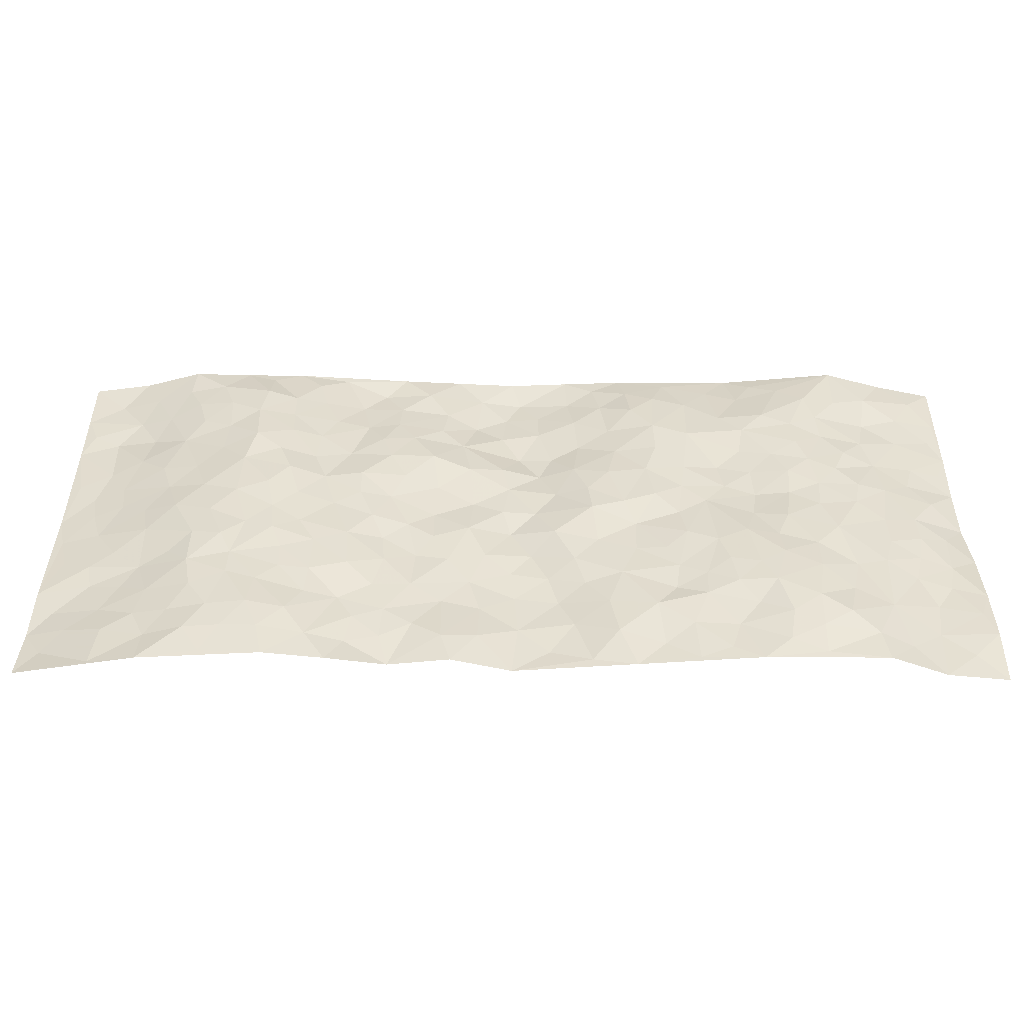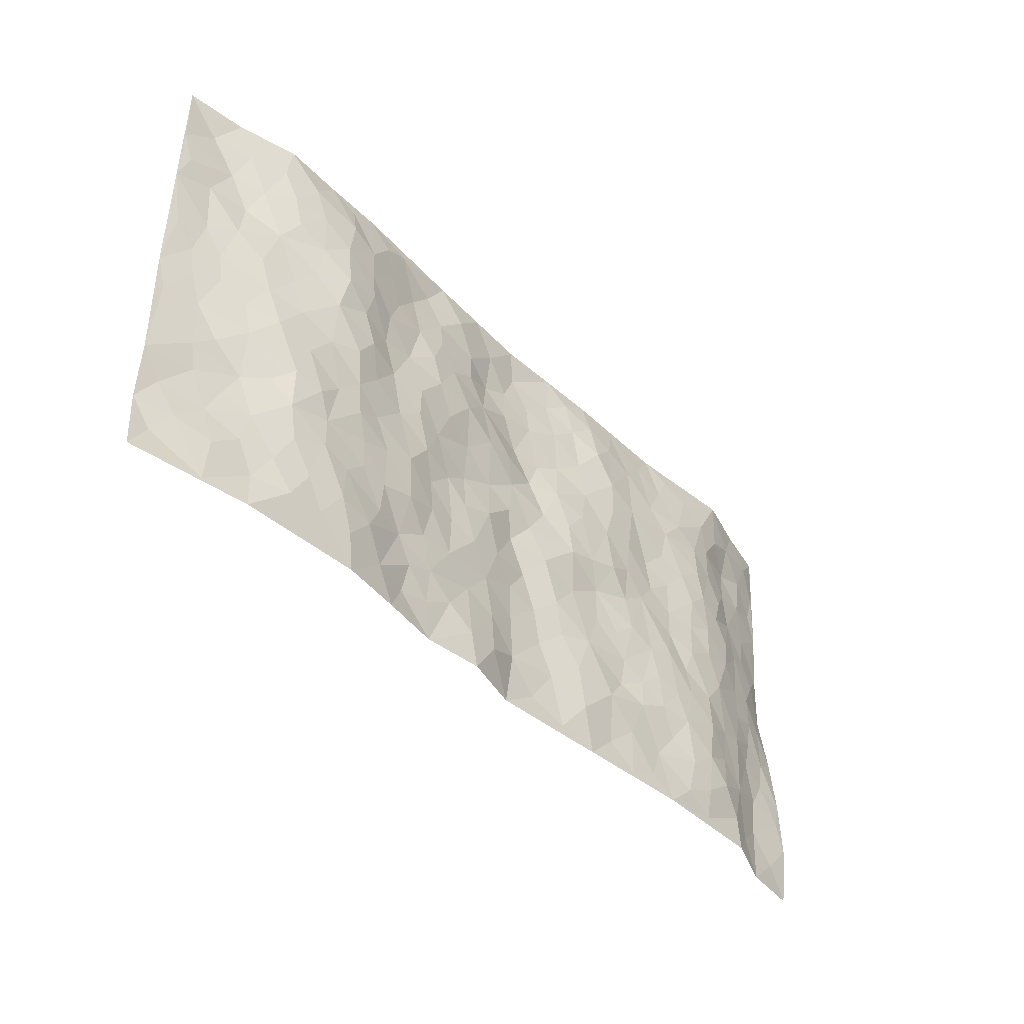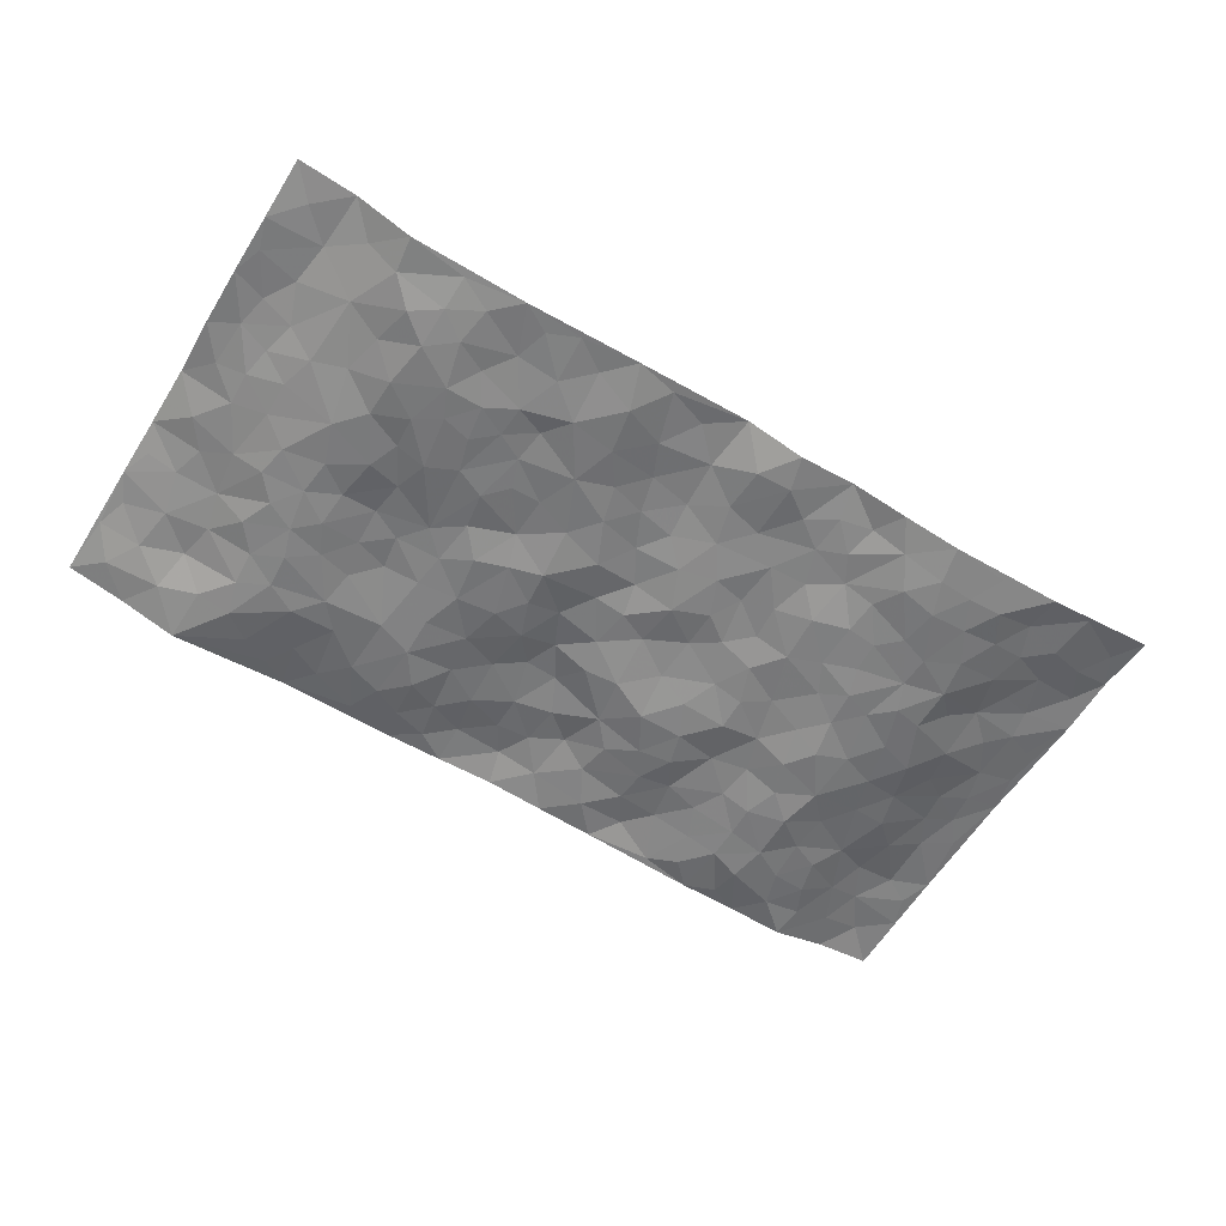
<metadata>
{"format":"obj","ext":"obj","renderer":"f3d","projection":"perspective","resolution":1024,"background":"white","views":[{"elev":-53.1,"azim":179.8,"up":"+Y"},{"elev":-42.3,"azim":130.9,"up":"+Y"},{"elev":-58.7,"azim":-31.7,"up":"+Z"}]}
</metadata>
<code>
v -0.9748 0.000585 0.0472
v -0.9752 0.998 0.04416
v 0.9793 0.003282 0.0381
v 0.9746 0.998 0.03691
v -0.7964 0.3921 0.006504
v -0.9708 0.4993 0.06592
v -0.8554 0.3575 0.02479
v 0.002211 0.003149 0.02901
v -0.9765 0.2498 0.03875
v -0.9196 0.3374 0.03632
v -0.7367 0.001717 -0.009208
v -0.9759 0.1249 0.03367
v -0.7112 0.2922 -0.01051
v -0.8518 0.0008121 0.03446
v -0.8379 0.2883 0.02458
v -0.4913 0.001897 -0.009508
v -0.9551 0.1876 0.03435
v -0.2929 0.1671 -0.009654
v -0.7769 0.3214 0.001802
v -0.8583 0.1198 0.03482
v -0.9196 0.06296 0.03771
v -0.7934 0.0638 0.01581
v -0.6754 0.1261 -0.02545
v -0.7263 0.07474 -0.01116
v -0.87 0.207 0.03437
v -0.907 0.2697 0.03609
v -0.7694 0.1765 0.002796
v -0.6933 0.209 -0.01485
v -0.8628 0.4879 0.02233
v -0.9754 0.3745 0.0501
v -0.737 0.9975 -0.01572
v -0.5371 0.2216 -0.03106
v 0.2607 0.1577 0.0007377
v -0.9732 0.7492 0.05446
v -0.3664 0.3935 -0.01741
v -0.7802 0.7527 0.009819
v -0.7957 0.8315 0.01737
v -0.5819 0.4421 -0.02461
v -0.6006 0.6052 -0.02317
v -0.492 0.9957 0.00616
v -0.9504 0.6869 0.05252
v -0.6628 0.562 -0.02026
v -0.3898 0.7531 -0.01799
v -0.5096 0.2794 -0.02905
v -0.4598 0.2246 -0.02343
v -0.4964 0.1622 -0.01621
v -0.4479 0.6361 -0.005506
v -0.3656 0.5594 -0.01324
v 0.1665 0.4749 0.004431
v -0.334 0.2208 -0.005041
v -0.208 0.6115 -0.01319
v -0.3744 0.6287 -0.01437
v -0.3023 0.05777 0.003956
v -0.6281 0.7098 -0.02672
v -0.3951 0.194 -0.01503
v -0.8683 0.6174 0.03029
v -0.03804 0.3499 0.01802
v 0.05702 0.3408 0.005848
v 0.2978 0.4514 -0.01441
v -0.09417 0.5524 0.005953
v -0.1628 0.5568 -0.009523
v 0.09201 0.6318 -0.003477
v -0.6339 0.3458 -0.02567
v -0.7502 0.5736 -0.008687
v -0.9459 0.8099 0.04766
v -0.5608 0.1285 -0.02487
v -0.3681 0.01213 -0.000467
v -0.795 0.4658 0.006373
v -0.6188 0.1713 -0.03117
v -0.6156 0.01827 -0.01079
v -0.245 0.001638 0.009039
v -0.6173 0.08769 -0.02213
v -0.5479 0.05306 -0.01552
v -0.4322 0.03743 -0.006185
v -0.4522 0.1042 -0.007216
v -0.8869 0.6856 0.03563
v -0.9663 0.8736 0.04741
v -0.7382 0.5087 -0.01089
v 0.0002749 0.9986 0.01844
v -0.7999 0.6748 0.01563
v -0.5625 0.3145 -0.02913
v -0.5127 0.4605 -0.01464
v 0.007195 0.573 0.008369
v -0.04863 0.4841 0.00733
v 0.004357 0.4216 0.01622
v -0.124 0.1288 0.01543
v -0.5695 0.6696 -0.02113
v -0.9122 0.5621 0.03752
v -0.7331 0.6909 -0.009949
v -0.4486 0.2967 -0.02415
v -0.6329 0.2668 -0.03052
v -0.5013 0.688 -0.01423
v -0.1704 0.4854 -0.01293
v -0.2611 0.4371 -0.002781
v -0.6481 0.6485 -0.02361
v -0.01012 0.1178 0.0231
v -0.4148 0.51 -0.01125
v -0.3432 0.2883 -0.01017
v -0.2386 0.5039 -0.01466
v -0.179 0.3827 -0.002092
v -0.9715 0.6249 0.06353
v -0.7064 0.6225 -0.01597
v -0.8121 0.5791 0.01194
v -0.3625 0.1099 -0.006928
v -0.5218 0.5326 -0.009263
v -0.6846 0.4055 -0.02201
v -0.1286 0.3248 0.001278
v -0.1489 0.2502 0.006485
v -0.5179 0.6112 -0.01229
v 0.1095 0.7303 0.004435
v -0.003461 0.2161 0.02259
v -0.073 0.2745 0.01791
v 0.004792 0.2899 0.01729
v -0.429 0.3637 -0.02125
v -0.1956 0.1842 -0.00089
v -0.6553 0.4875 -0.0209
v -0.5569 0.3806 -0.02183
v -0.492 0.3916 -0.02531
v -0.3062 0.5239 -0.0195
v -0.2581 0.351 -0.00424
v -0.3543 0.4672 -0.01176
v -0.2255 0.2717 -0.005545
v -0.08837 0.4119 -0.002305
v -0.5953 0.5311 -0.01752
v -0.09253 0.1994 0.0207
v -0.2122 0.09288 -0.00173
v -0.3989 0.2579 -0.01604
v -0.9238 0.4372 0.04049
v -0.8656 0.4203 0.02269
v 0.09222 0.4241 -0.00186
v 0.2086 0.2381 0.0004741
v 0.08347 0.5183 0.008181
v 0.02025 0.4896 0.006637
v 0.1664 0.3939 -0.002004
v 0.789 0.4962 0.0104
v 0.2208 0.4346 -0.00196
v 0.2667 0.3138 -0.004122
v 0.161 0.569 0.0004676
v 0.1237 0.9993 0.01275
v -0.2912 0.6194 -0.01666
v 0.4253 0.8797 -0.01096
v 0.4909 0.9973 -0.009453
v -0.2141 0.7817 -0.002416
v -0.05787 0.8649 0.02249
v -0.3213 0.349 -0.01043
v -0.4588 0.5655 -0.007984
v -0.07321 0.05366 0.02497
v -0.1573 0.02253 0.01549
v 0.1226 0.002299 -0.001074
v 0.01464 0.8608 0.02616
v -0.01531 0.7003 0.023
v 0.4227 0.1957 -0.01519
v 0.3415 0.2893 -0.01606
v 0.5921 0.5255 -0.02701
v 0.5254 0.5459 -0.03565
v 0.4556 0.1339 -0.02432
v 0.5238 0.2263 -0.02398
v 0.4148 0.3608 -0.01845
v 0.02263 0.6425 0.004429
v -0.05866 0.6282 0.01626
v -0.146 0.7306 0.008479
v -0.08587 0.6939 0.01665
v -0.05915 0.792 0.01634
v -0.1338 0.6343 -0.002959
v 0.0224 0.7757 0.01804
v 0.247 0.9989 0.006454
v -0.0184 0.9275 0.03088
v -0.2681 0.8471 -0.01781
v -0.1994 0.8808 0.0008591
v -0.3149 0.7811 -0.02043
v -0.2459 0.9981 0.007975
v -0.2268 0.6966 -0.007511
v -0.3166 0.6999 -0.01793
v -0.1395 0.8306 0.00774
v -0.1227 0.9988 0.01327
v 0.2184 0.7469 -0.008428
v 0.1734 0.6684 -0.01355
v 0.3277 0.5953 -0.02098
v 0.2619 0.5236 -0.008774
v 0.2667 0.6666 -0.01707
v 0.4255 0.7438 -0.01423
v 0.3567 0.6829 -0.008695
v 0.2868 0.7341 -0.01385
v 0.06951 0.9297 0.02
v 0.0811 0.8235 0.02358
v 0.1463 0.8589 0.007947
v 0.2518 0.8739 0.003349
v 0.3227 0.7934 -0.002797
v 0.2324 0.5962 -0.01327
v -0.879 0.8669 0.02544
v -0.6835 0.8157 -0.01932
v -0.8657 0.7744 0.02602
v -0.855 0.9973 0.01746
v -0.9198 0.939 0.02781
v -0.8102 0.9201 0.004343
v -0.7348 0.8841 -0.01298
v -0.6077 0.9284 -0.0161
v -0.6642 0.885 -0.02424
v -0.6881 0.745 -0.01553
v -0.5613 0.8138 -0.02712
v -0.6231 0.7805 -0.02598
v -0.5133 0.8995 -0.009752
v -0.3921 0.8773 -0.01044
v -0.5477 0.9587 -0.006586
v -0.4655 0.8152 -0.01734
v -0.4446 0.9345 -0.002565
v -0.3469 0.9719 0.002523
v -0.5122 0.7599 -0.02258
v -0.3208 0.9015 -0.01097
v -0.2589 0.9311 -0.005291
v 0.1567 0.7861 0.0001585
v 0.2555 0.805 -0.004142
v 0.1894 0.9343 0.002721
v 0.3943 0.8118 -0.007426
v 0.3392 0.8805 0.005874
v 0.3829 0.9821 -0.002354
v 0.2906 0.9379 0.01203
v 0.4422 0.9478 -0.01376
v 0.3816 0.4932 -0.01431
v 0.3265 0.529 -0.01772
v 0.4838 0.6037 -0.03262
v 0.4338 0.6639 -0.01465
v 0.4073 0.5876 -0.01614
v 0.3545 0.1903 -0.001277
v 0.4823 0.3337 -0.02213
v 0.4605 0.5218 -0.02325
v 0.3471 0.3876 -0.01746
v -0.1249 0.915 0.01859
v -0.184 0.9581 0.007084
v 0.3215 0.1333 -0.0006606
v 0.6131 0.01391 -0.01337
v 0.2012 0.3341 0.003422
v 0.2722 0.3853 -0.003272
v 0.5851 0.2466 -0.02555
v 0.7353 0.9974 -0.01368
v 0.9761 0.2518 0.04203
v 0.4923 0.8118 -0.02571
v 0.7189 0.4867 -0.01374
v 0.4884 0.7465 -0.02948
v 0.9736 0.5002 0.04911
v 0.6707 0.2931 -0.01902
v 0.51 0.4671 -0.02766
v 0.7743 0.3106 0.01704
v 0.5622 0.4146 -0.02532
v 0.4898 0.0007509 -0.01956
v 0.08924 0.2527 0.008068
v 0.5056 0.07563 -0.02633
v 0.1341 0.3197 0.0005541
v 0.4171 0.2659 -0.01804
v 0.8704 0.2655 0.0329
v 0.6425 0.4609 -0.02324
v 0.579 0.08116 -0.02207
v 0.4497 0.4251 -0.02044
v 0.6087 0.3707 -0.02871
v 0.2875 0.233 -0.001757
v 0.4792 0.2706 -0.02118
v 0.2654 0.0787 0.004106
v 0.3676 0.00202 -0.004503
v 0.2458 0.002639 0.01293
v 0.2014 0.1148 0.001623
v 0.06728 0.1699 0.01013
v 0.1446 0.1899 0.007002
v 0.6139 0.1465 -0.02203
v 0.7755 0.4223 0.004237
v 0.7477 0.2208 0.003735
v 0.6527 0.07994 -0.01778
v 0.6705 0.3837 -0.02112
v 0.7167 0.3387 -0.002503
v 0.8825 0.3263 0.03048
v 0.7442 0.567 -0.001139
v 0.6929 0.1449 -0.007726
v 0.7633 0.1497 0.006961
v 0.8366 0.3673 0.02441
v 0.9387 0.3501 0.03982
v 0.8816 0.4383 0.03422
v 0.5834 0.312 -0.02381
v 0.821 0.1065 0.0132
v 0.3341 0.06362 0.005345
v 0.4116 0.06825 -0.01275
v 0.07012 0.078 0.001421
v 0.1426 0.07253 -0.00427
v 0.9735 0.7497 0.04438
v 0.7321 0.07876 0.002886
v 0.6569 0.2148 -0.01872
v 0.9564 0.425 0.04502
v 0.9022 0.5088 0.03789
v 0.8058 0.2503 0.02116
v 0.5337 0.147 -0.03023
v 0.7364 0.001531 -0.00445
v 0.5034 0.3932 -0.02794
v 0.9388 0.06488 0.03965
v 0.9766 0.1276 0.04887
v 0.8384 0.1805 0.02453
v 0.8978 0.1255 0.03081
v 0.8308 0.009763 0.01303
v 0.9349 0.1895 0.04279
v 0.6663 0.5551 -0.01736
v 0.6912 0.6324 -0.009827
v 0.5863 0.6354 -0.03231
v 0.823 0.6914 0.02016
v 0.6321 0.771 -0.02364
v 0.9521 0.6249 0.04362
v 0.7664 0.6414 0.003183
v 0.8509 0.5948 0.02885
v 0.7323 0.7434 4.675e-05
v 0.8422 0.53 0.02594
v 0.9113 0.5738 0.04046
v 0.8873 0.6593 0.03672
v 0.6399 0.6921 -0.01919
v 0.5666 0.7236 -0.03759
v 0.5104 0.6743 -0.03127
v 0.8484 0.8523 0.03245
v 0.7134 0.8702 -0.01347
v 0.8069 0.7764 0.02719
v 0.8923 0.7781 0.03991
v 0.7786 0.8435 0.009614
v 0.9711 0.8739 0.04044
v 0.6949 0.8017 -0.01458
v 0.9495 0.8113 0.03954
v 0.7424 0.9306 -0.006979
v 0.8533 0.9979 0.01974
v 0.6132 0.9965 -0.01085
v 0.8187 0.9252 0.01547
v 0.9025 0.928 0.03852
v 0.6631 0.9336 -0.02079
v 0.5577 0.9018 -0.03041
v 0.4926 0.8812 -0.02409
v 0.5518 0.9686 -0.01506
v 0.5709 0.8218 -0.0327
v 0.6377 0.8602 -0.0258
f 29 6 128
f 12 21 20
f 26 10 9
f 55 45 46
f 27 19 15
f 26 9 17
f 101 6 88
f 12 1 21
f 7 15 19
f 125 86 96
f 84 123 85
f 129 29 128
f 25 27 15
f 12 20 17
f 73 75 66
f 22 14 11
f 26 17 25
f 9 12 17
f 25 15 26
f 5 129 7
f 52 146 48
f 55 18 50
f 7 19 5
f 20 27 25
f 124 82 105
f 41 76 34
f 20 14 22
f 14 20 21
f 14 21 1
f 24 22 11
f 24 27 22
f 72 66 69
f 69 32 91
f 70 24 11
f 24 23 27
f 17 20 25
f 27 20 22
f 10 15 7
f 10 26 15
f 23 28 27
f 27 13 19
f 28 23 69
f 13 27 28
f 119 121 94
f 10 7 129
f 6 30 128
f 9 10 30
f 36 192 80
f 80 102 89
f 118 81 44
f 64 103 78
f 115 126 86
f 45 32 46
f 91 63 13
f 129 68 29
f 95 87 54
f 95 54 199
f 202 40 204
f 82 97 105
f 29 88 6
f 18 55 104
f 148 126 71
f 38 82 124
f 50 18 122
f 117 82 38
f 5 19 106
f 82 117 118
f 80 64 102
f 127 45 55
f 194 77 190
f 98 35 114
f 39 124 105
f 127 50 98
f 106 19 13
f 66 75 46
f 39 95 42
f 63 117 38
f 95 89 102
f 101 56 76
f 51 140 99
f 18 53 126
f 62 83 132
f 45 127 90
f 112 113 57
f 103 29 68
f 130 85 58
f 109 39 105
f 35 94 121
f 113 246 58
f 151 165 163
f 120 100 94
f 114 127 98
f 192 190 65
f 95 39 87
f 36 191 37
f 67 104 74
f 56 101 88
f 13 63 106
f 192 34 76
f 268 241 243
f 108 115 125
f 93 84 60
f 133 84 85
f 156 288 157
f 101 76 41
f 80 103 64
f 105 97 146
f 99 61 51
f 92 109 47
f 125 96 111
f 158 227 153
f 75 104 55
f 69 66 32
f 81 91 32
f 106 78 68
f 42 64 78
f 77 34 65
f 24 70 72
f 75 73 16
f 16 71 67
f 2 34 77
f 13 28 91
f 103 56 88
f 56 80 76
f 72 69 23
f 11 16 70
f 16 73 70
f 16 67 74
f 115 18 126
f 24 72 23
f 73 72 70
f 16 74 75
f 72 73 66
f 32 45 44
f 84 83 60
f 66 46 32
f 78 106 116
f 117 63 81
f 67 53 104
f 103 68 78
f 69 91 28
f 36 80 89
f 106 38 116
f 106 68 5
f 81 118 117
f 62 132 138
f 32 44 81
f 53 67 71
f 57 58 85
f 123 100 107
f 93 60 61
f 33 230 224
f 8 96 147
f 132 133 130
f 140 48 119
f 93 100 123
f 122 98 50
f 164 60 160
f 53 71 126
f 125 112 108
f 193 194 195
f 75 55 46
f 63 91 81
f 56 103 80
f 196 198 31
f 18 104 53
f 121 48 97
f 38 106 63
f 118 97 82
f 97 35 121
f 51 172 140
f 130 134 49
f 87 39 109
f 288 252 263
f 97 114 35
f 47 43 92
f 57 113 58
f 248 130 58
f 34 101 41
f 114 90 127
f 116 124 42
f 145 94 35
f 118 114 97
f 167 79 175
f 98 145 35
f 85 123 57
f 43 47 52
f 199 36 89
f 42 78 116
f 159 83 62
f 88 29 103
f 74 104 75
f 118 44 90
f 173 140 172
f 42 95 102
f 190 192 37
f 65 190 77
f 89 95 199
f 125 111 112
f 92 87 109
f 18 115 122
f 177 180 176
f 112 57 107
f 109 105 146
f 93 94 100
f 285 286 275
f 96 86 147
f 137 232 131
f 57 123 107
f 87 92 208
f 49 134 136
f 132 130 49
f 161 164 162
f 50 127 55
f 122 108 107
f 122 107 100
f 48 140 52
f 118 90 114
f 99 119 94
f 123 84 93
f 36 37 192
f 48 121 119
f 120 122 100
f 39 42 124
f 38 124 116
f 248 58 246
f 44 45 90
f 98 122 120
f 146 52 47
f 94 93 99
f 168 209 170
f 212 183 188
f 202 197 200
f 42 102 64
f 107 108 112
f 99 93 61
f 8 280 96
f 112 111 113
f 125 115 86
f 115 108 122
f 128 30 10
f 5 68 129
f 10 129 128
f 132 49 138
f 83 84 133
f 130 133 85
f 83 133 132
f 248 134 130
f 156 152 224
f 151 110 165
f 212 186 211
f 153 224 249
f 254 251 244
f 246 261 262
f 225 158 249
f 49 136 179
f 185 184 150
f 214 188 181
f 181 188 182
f 161 163 174
f 143 170 172
f 110 211 185
f 184 79 167
f 174 228 169
f 62 110 159
f 163 150 144
f 210 169 229
f 170 143 168
f 176 211 110
f 98 120 145
f 94 145 120
f 48 146 97
f 109 146 47
f 148 86 126
f 147 86 148
f 71 8 148
f 8 147 148
f 244 276 254
f 232 136 134
f 174 143 161
f 60 83 160
f 163 162 151
f 159 160 83
f 261 281 262
f 259 281 149
f 219 220 59
f 246 113 111
f 33 255 131
f 157 256 152
f 137 255 153
f 230 278 279
f 262 260 33
f 154 155 242
f 131 255 137
f 248 131 232
f 281 280 149
f 259 258 278
f 220 179 59
f 159 151 160
f 162 160 151
f 164 61 60
f 228 174 144
f 144 174 163
f 159 110 151
f 161 172 164
f 186 184 185
f 161 162 163
f 61 164 51
f 160 162 164
f 187 217 213
f 150 163 165
f 205 202 200
f 79 184 139
f 170 43 173
f 174 169 143
f 161 143 172
f 167 144 150
f 176 180 183
f 172 170 173
f 223 226 221
f 185 150 165
f 99 140 119
f 207 206 203
f 172 51 164
f 43 52 173
f 173 52 140
f 167 175 228
f 228 229 169
f 210 168 169
f 177 110 62
f 189 138 179
f 62 138 177
f 136 232 233
f 181 182 222
f 150 184 167
f 178 180 189
f 49 179 138
f 177 138 189
f 180 178 182
f 178 179 220
f 307 308 304
f 222 223 221
f 215 187 188
f 176 183 212
f 187 213 186
f 214 215 188
f 185 211 186
f 237 181 239
f 182 188 183
f 110 185 165
f 216 215 141
f 211 176 212
f 182 183 180
f 176 110 177
f 213 184 186
f 178 189 179
f 177 189 180
f 195 190 37
f 197 198 200
f 195 194 190
f 34 192 65
f 80 192 76
f 37 196 195
f 194 2 77
f 193 2 194
f 196 37 191
f 31 193 195
f 198 196 191
f 31 195 196
f 199 201 191
f 197 204 31
f 198 191 201
f 31 198 197
f 201 199 54
f 36 199 191
f 54 208 201
f 208 43 205
f 208 54 87
f 198 201 200
f 206 205 203
f 43 170 203
f 210 207 209
f 40 202 206
f 31 204 40
f 197 202 204
f 208 205 200
f 43 203 205
f 205 206 202
f 203 209 207
f 171 40 207
f 40 206 207
f 208 200 201
f 43 208 92
f 170 209 203
f 168 143 169
f 207 210 171
f 168 210 209
f 188 187 212
f 212 187 186
f 166 139 213
f 184 213 139
f 237 214 181
f 215 214 141
f 216 141 218
f 213 217 166
f 142 166 216
f 217 216 166
f 187 215 217
f 216 217 215
f 237 141 214
f 142 216 218
f 223 222 182
f 179 136 59
f 223 220 219
f 267 238 251
f 237 327 141
f 223 182 178
f 158 290 253
f 220 223 178
f 59 233 227
f 233 59 136
f 248 246 131
f 153 249 158
f 251 254 267
f 223 219 226
f 111 261 246
f 297 251 238
f 276 256 157
f 167 228 144
f 229 228 175
f 175 171 229
f 229 171 210
f 260 257 33
f 265 271 272
f 266 289 283
f 269 243 250
f 249 224 152
f 266 283 271
f 227 233 137
f 253 227 158
f 325 313 320
f 135 264 275
f 310 329 239
f 270 298 297
f 249 256 225
f 275 273 269
f 311 222 221
f 155 154 299
f 234 276 157
f 310 311 299
f 222 239 181
f 221 226 155
f 266 263 252
f 242 290 244
f 264 273 275
f 273 264 243
f 242 244 154
f 276 290 225
f 288 234 157
f 240 282 302
f 275 286 306
f 225 290 158
f 234 263 284
f 241 254 276
f 233 232 137
f 137 153 227
f 264 135 238
f 244 251 154
f 260 259 257
f 227 253 219
f 33 224 255
f 154 297 299
f 240 302 307
f 297 154 251
f 264 268 243
f 253 226 219
f 271 284 263
f 277 294 293
f 290 242 253
f 241 234 284
f 59 227 219
f 242 155 226
f 252 245 231
f 157 152 156
f 257 230 33
f 152 256 249
f 278 230 257
f 262 33 131
f 224 153 255
f 259 278 257
f 134 248 232
f 230 279 224
f 96 261 111
f 261 96 280
f 280 281 261
f 246 262 131
f 252 247 245
f 268 267 241
f 283 277 272
f 288 247 252
f 275 274 285
f 295 291 294
f 267 268 264
f 263 234 288
f 309 310 299
f 290 276 244
f 283 272 271
f 267 254 241
f 265 243 241
f 236 240 285
f 297 238 270
f 303 305 298
f 241 276 234
f 221 155 299
f 272 277 293
f 250 243 287
f 286 285 240
f 284 271 265
f 271 263 266
f 295 3 291
f 225 256 276
f 241 284 265
f 289 266 231
f 3 292 291
f 321 235 323
f 293 294 296
f 279 278 258
f 245 279 258
f 279 156 224
f 260 281 259
f 280 8 149
f 262 281 260
f 231 266 252
f 267 264 238
f 306 304 270
f 283 289 295
f 243 269 273
f 236 269 250
f 294 292 296
f 274 236 285
f 269 274 275
f 250 287 293
f 245 289 231
f 236 274 269
f 156 279 247
f 242 226 253
f 247 279 245
f 243 265 287
f 288 156 247
f 265 272 293
f 296 292 236
f 293 287 265
f 295 294 277
f 277 283 295
f 236 250 296
f 289 3 295
f 292 294 291
f 293 296 250
f 300 304 308
f 325 320 235
f 329 330 326
f 270 304 303
f 270 303 298
f 309 305 301
f 135 306 270
f 299 297 298
f 298 309 299
f 238 135 270
f 300 314 305
f 303 300 305
f 304 306 307
f 300 303 304
f 282 319 315
f 322 325 235
f 275 306 135
f 307 306 286
f 240 307 286
f 308 307 302
f 302 282 308
f 308 282 315
f 305 309 298
f 310 309 301
f 310 301 329
f 310 239 311
f 222 311 239
f 299 311 221
f 319 312 315
f 312 323 316
f 301 305 318
f 305 314 316
f 300 308 315
f 316 314 312
f 312 314 315
f 315 314 300
f 323 312 324
f 316 313 318
f 282 4 317
f 330 313 325
f 4 321 324
f 235 320 323
f 282 317 319
f 312 319 317
f 326 325 322
f 316 320 313
f 316 318 305
f 142 218 327
f 327 218 141
f 316 323 320
f 324 312 317
f 4 324 317
f 321 323 324
f 318 313 330
f 328 326 322
f 326 327 329
f 329 327 237
f 326 328 327
f 322 142 328
f 327 328 142
f 329 237 239
f 301 318 330
f 326 330 325
f 330 329 301

</code>
